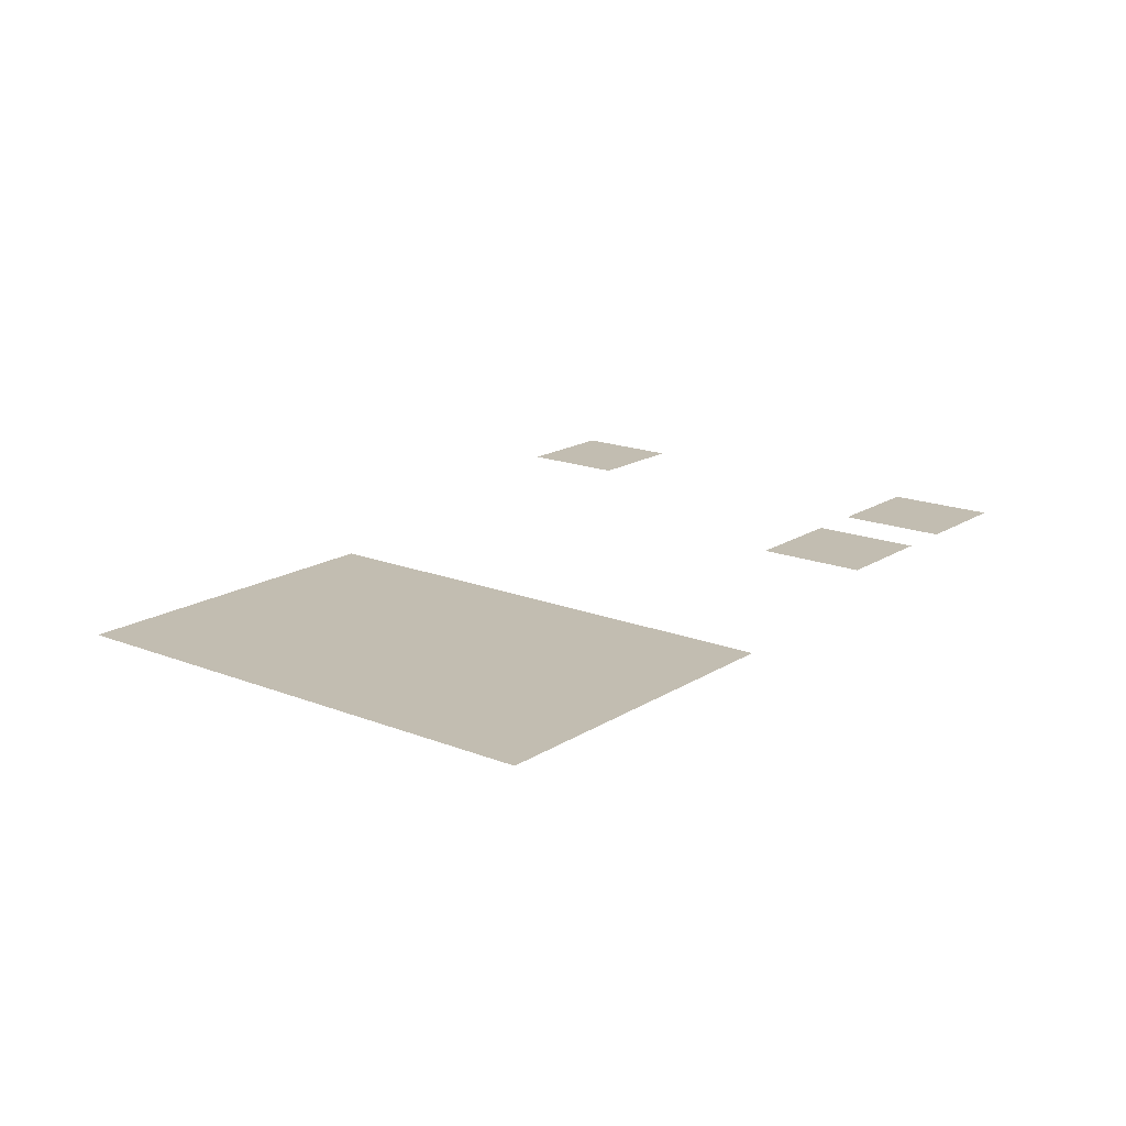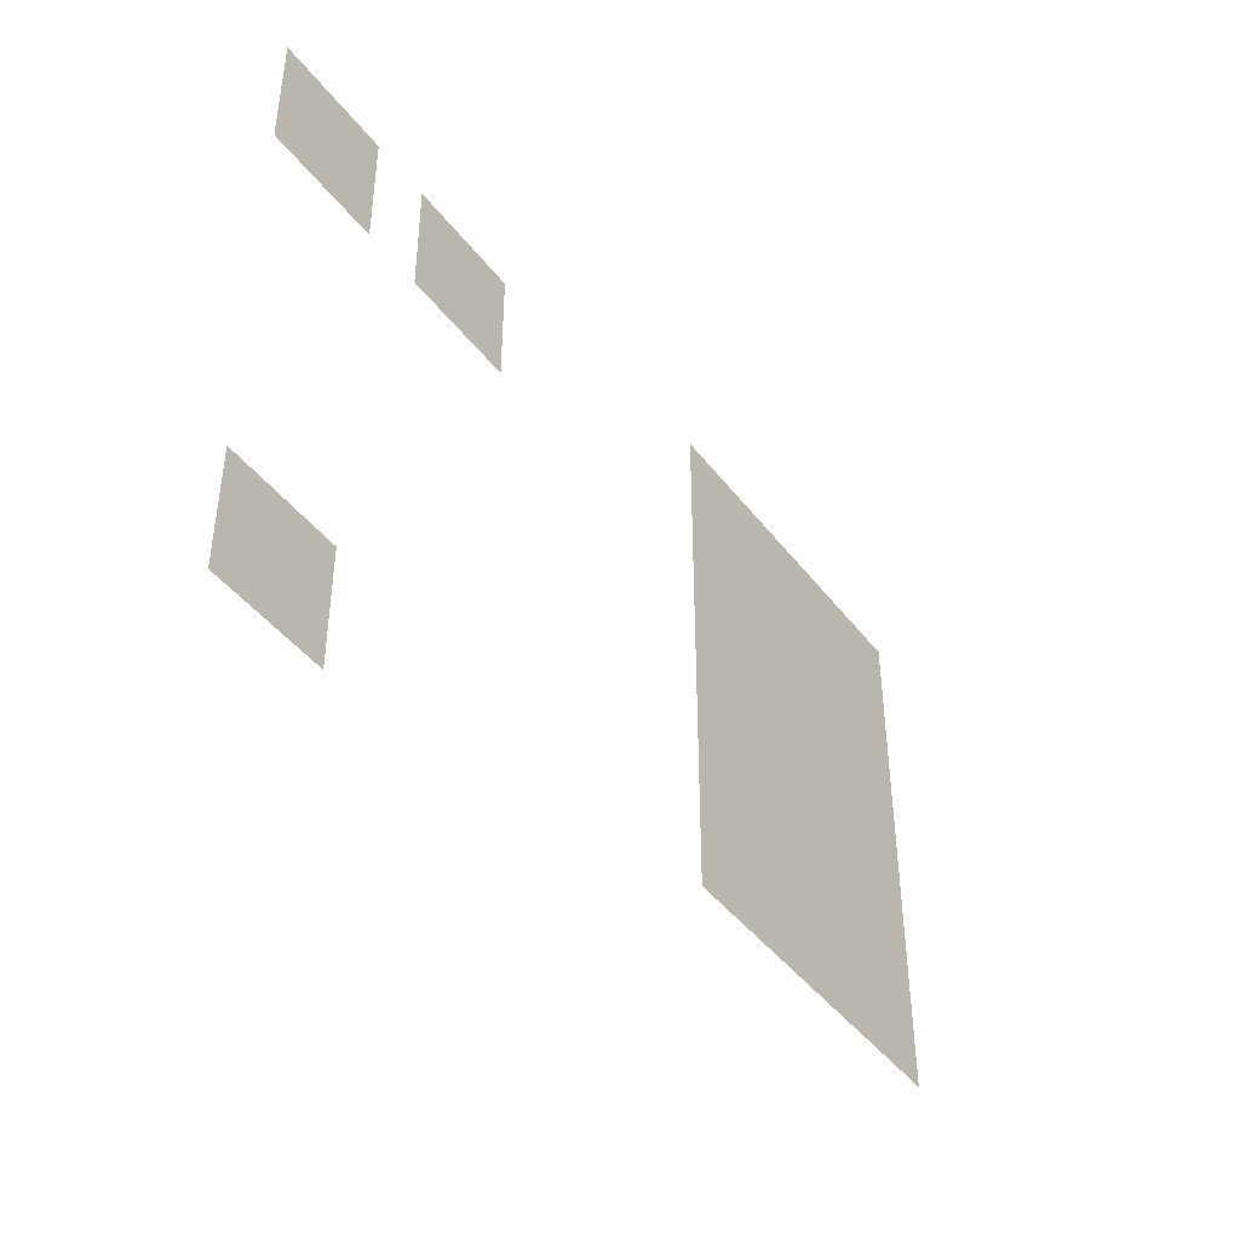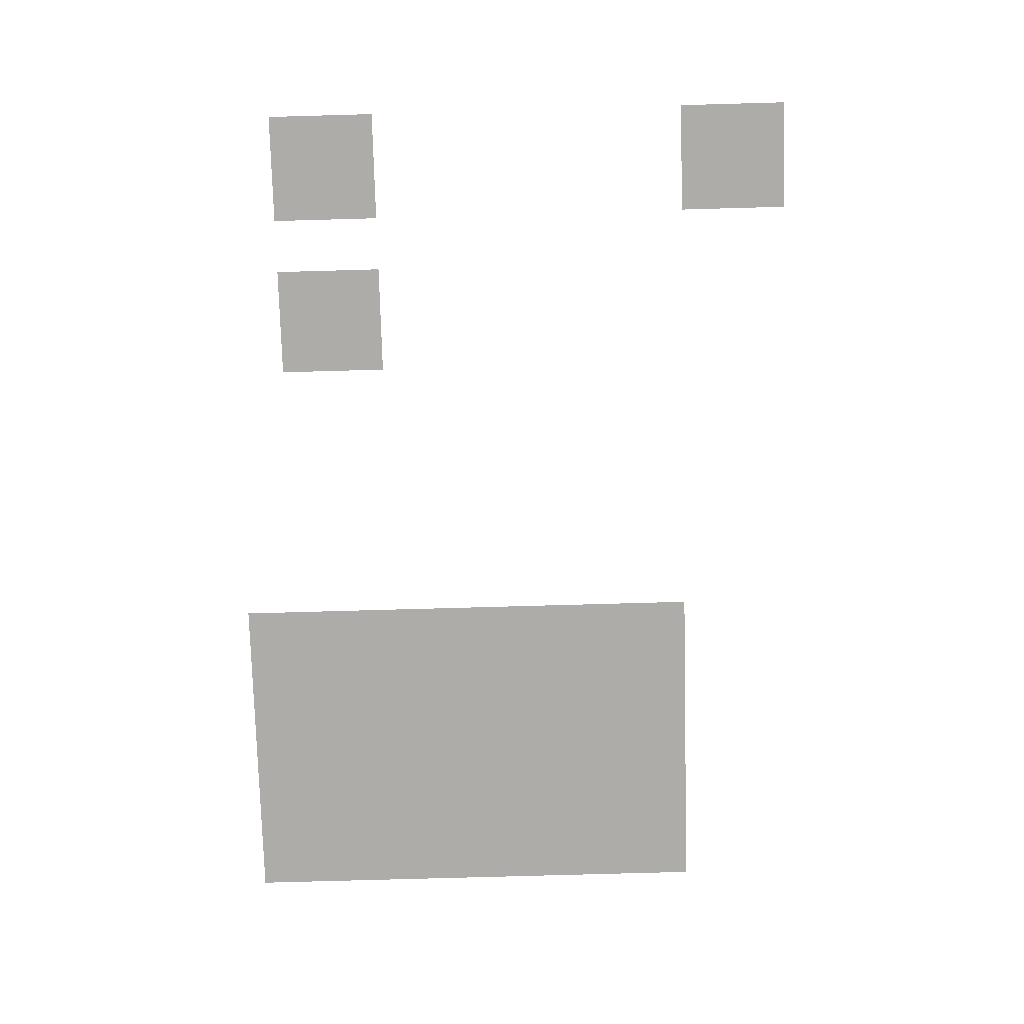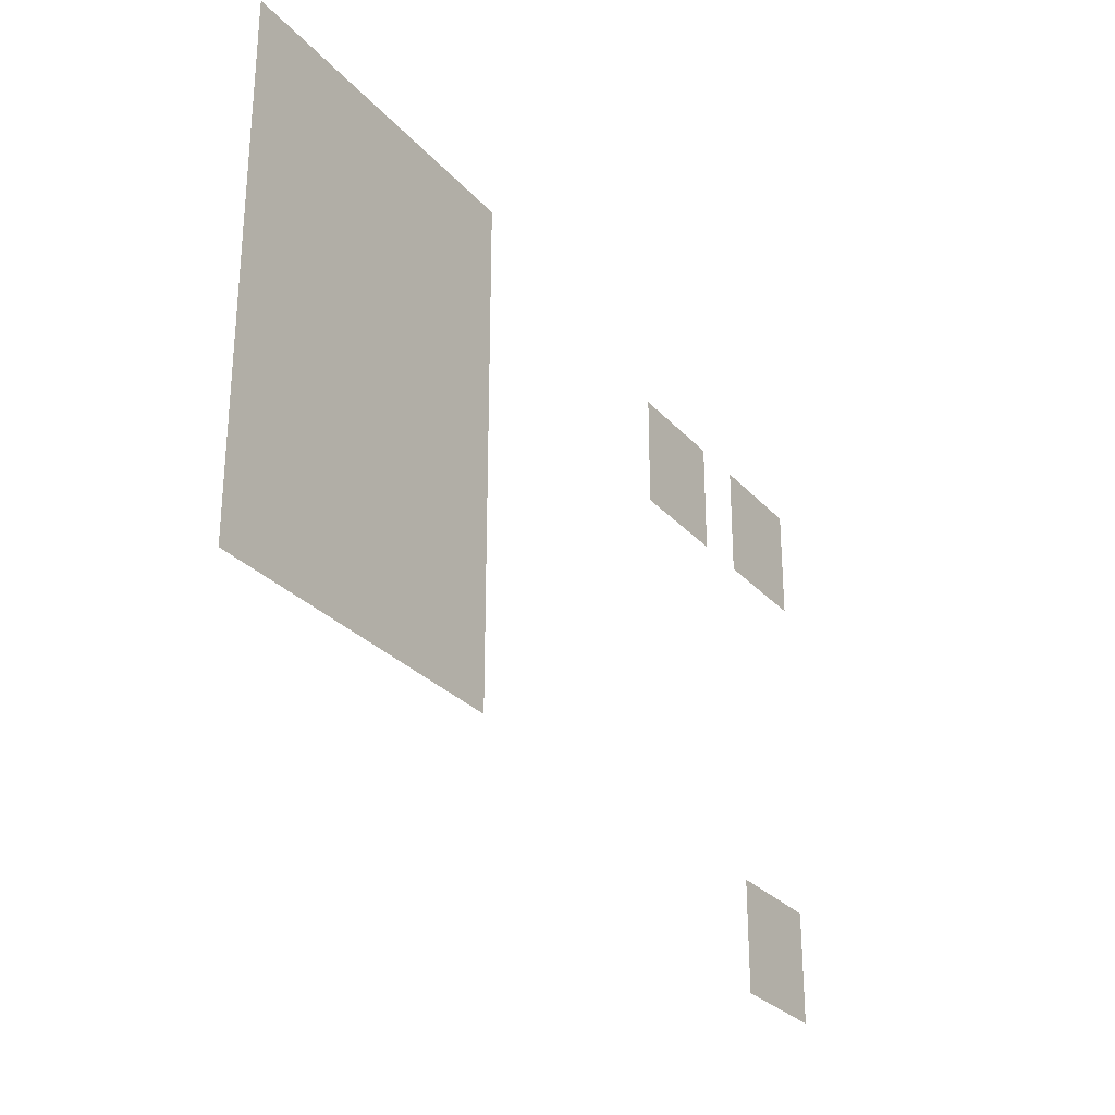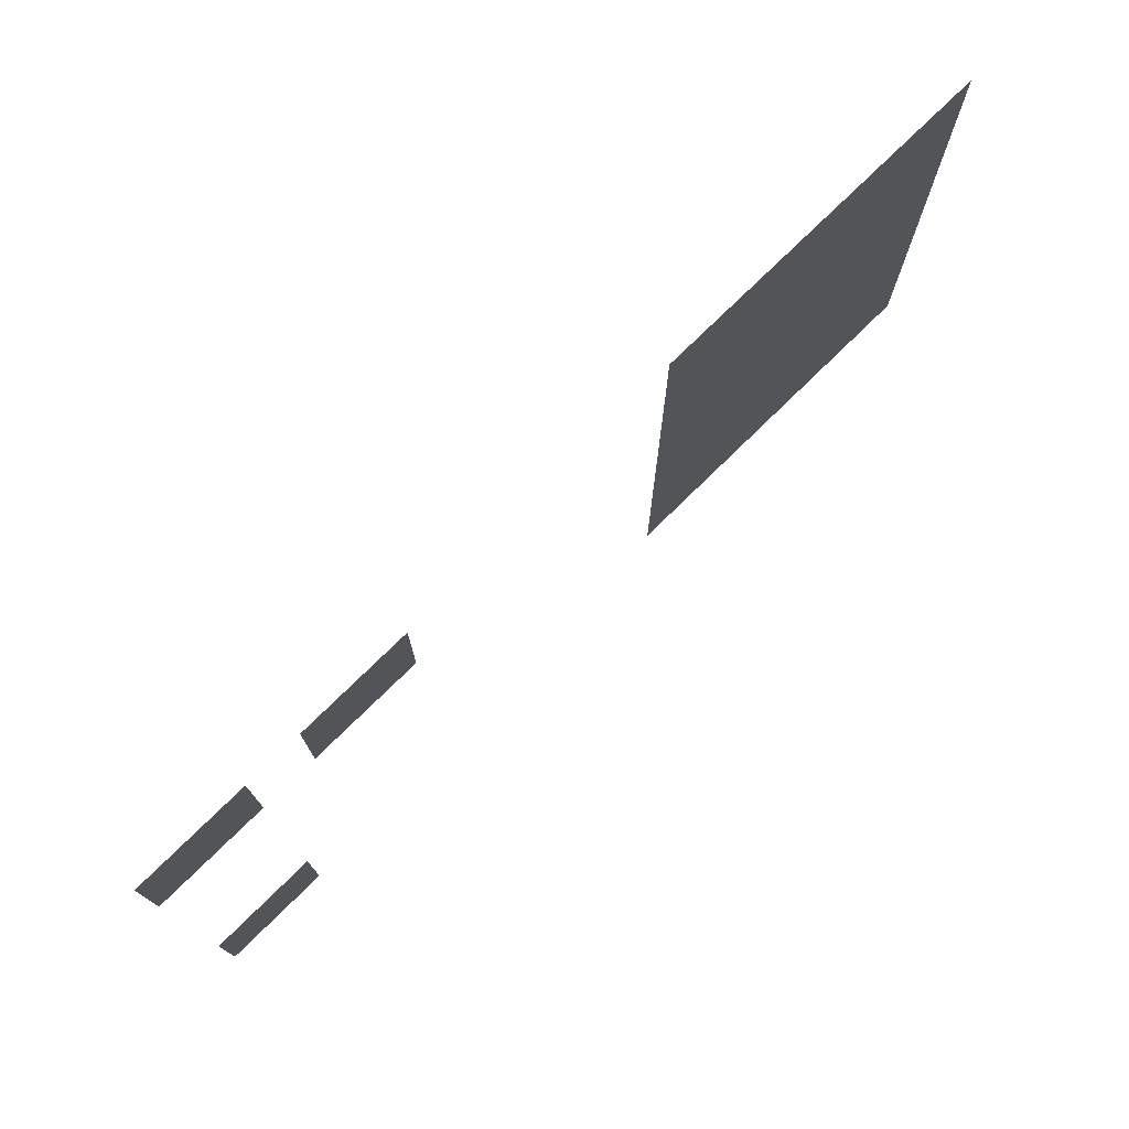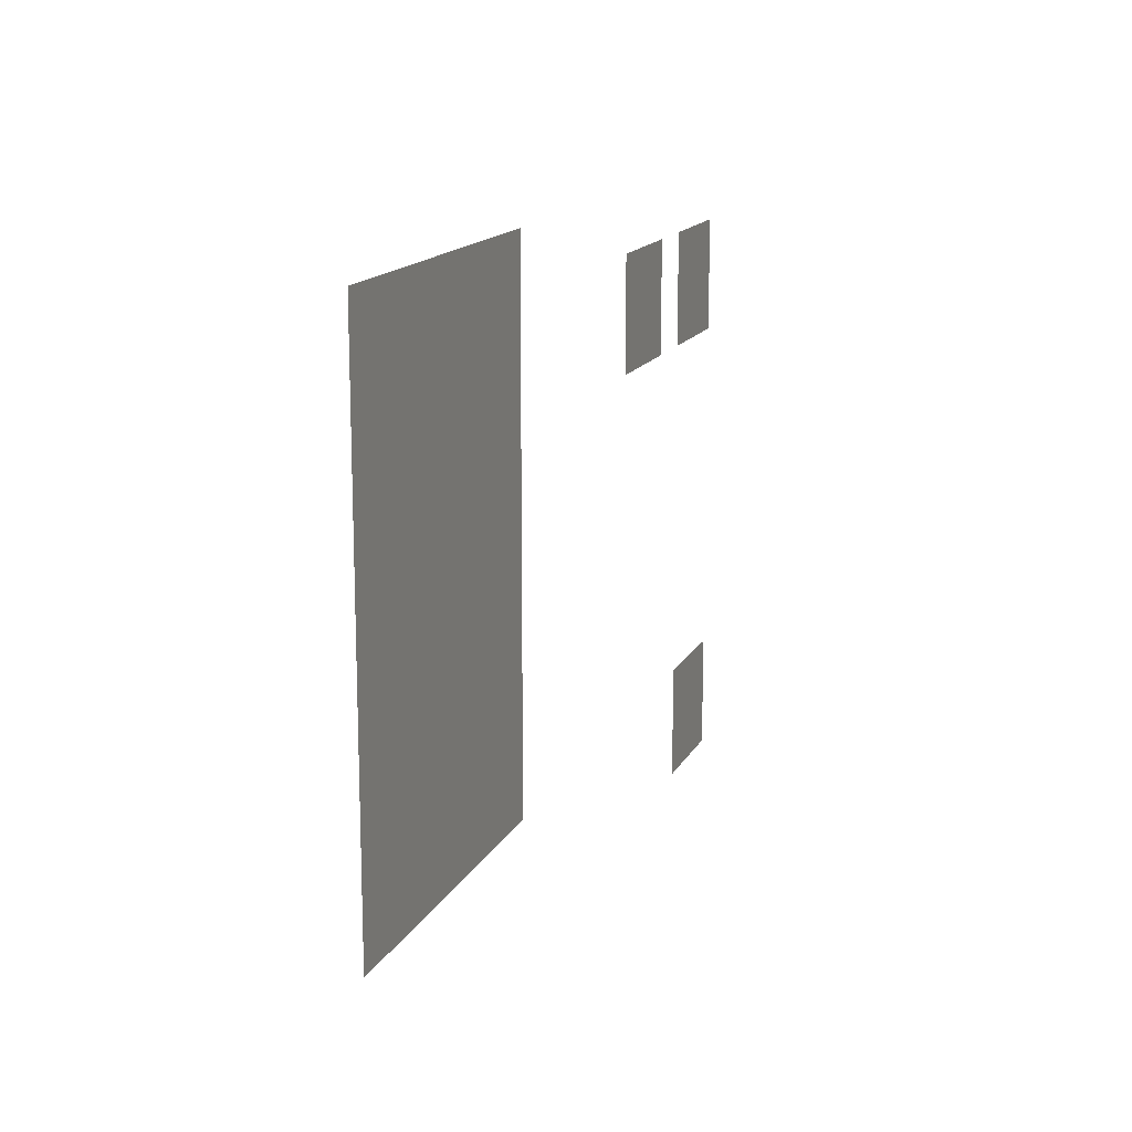
<metadata>
{"format":"obj","ext":"obj","renderer":"f3d","projection":"perspective","resolution":1024,"background":"white","views":[{"elev":17.0,"azim":128.5,"up":"+Z"},{"elev":-43.6,"azim":-55.5,"up":"+Y"},{"elev":-76.7,"azim":-88.4,"up":"+Z"},{"elev":-28.4,"azim":122.4,"up":"+Y"},{"elev":75.7,"azim":-44.5,"up":"+Y"},{"elev":15.0,"azim":109.1,"up":"+Y"}]}
</metadata>
<code>
v -3 -8 0
v -4 -8 0
v -4 -7 0
v -3 -7 0
v -4 -8 0
v -5 -8 0
v -5 -7 0
v -4 -7 0
v -5 -8 0
v -6 -8 0
v -6 -7 0
v -5 -7 0
v -6 -8 0
v -7 -8 0
v -7 -7 0
v -6 -7 0
v -7 -8 0
v -8 -8 0
v -8 -7 0
v -7 -7 0
v -8 -8 0
v -9 -8 0
v -9 -7 0
v -8 -7 0
v -3 -9 0
v -4 -9 0
v -4 -8 0
v -3 -8 0
v -4 -9 0
v -5 -9 0
v -5 -8 0
v -4 -8 0
v -5 -9 0
v -6 -9 0
v -6 -8 0
v -5 -8 0
v -6 -9 0
v -7 -9 0
v -7 -8 0
v -6 -8 0
v -7 -9 0
v -8 -9 0
v -8 -8 0
v -7 -8 0
v -8 -9 0
v -9 -9 0
v -9 -8 0
v -8 -8 0
v -14 -9 0
v -15 -9 0
v -15 -8 0
v -14 -8 0
v -15 -9 0
v -16 -9 0
v -16 -8 0
v -15 -8 0
v -17 -9 0
v -18 -9 0
v -18 -8 0
v -17 -8 0
v -18 -9 0
v -19 -9 0
v -19 -8 0
v -18 -8 0
v -3 -10 0
v -4 -10 0
v -4 -9 0
v -3 -9 0
v -4 -10 0
v -5 -10 0
v -5 -9 0
v -4 -9 0
v -5 -10 0
v -6 -10 0
v -6 -9 0
v -5 -9 0
v -6 -10 0
v -7 -10 0
v -7 -9 0
v -6 -9 0
v -7 -10 0
v -8 -10 0
v -8 -9 0
v -7 -9 0
v -8 -10 0
v -9 -10 0
v -9 -9 0
v -8 -9 0
v -14 -10 0
v -15 -10 0
v -15 -9 0
v -14 -9 0
v -15 -10 0
v -16 -10 0
v -16 -9 0
v -15 -9 0
v -17 -10 0
v -18 -10 0
v -18 -9 0
v -17 -9 0
v -18 -10 0
v -19 -10 0
v -19 -9 0
v -18 -9 0
v -3 -11 0
v -4 -11 0
v -4 -10 0
v -3 -10 0
v -4 -11 0
v -5 -11 0
v -5 -10 0
v -4 -10 0
v -5 -11 0
v -6 -11 0
v -6 -10 0
v -5 -10 0
v -6 -11 0
v -7 -11 0
v -7 -10 0
v -6 -10 0
v -7 -11 0
v -8 -11 0
v -8 -10 0
v -7 -10 0
v -8 -11 0
v -9 -11 0
v -9 -10 0
v -8 -10 0
v -3 -12 0
v -4 -12 0
v -4 -11 0
v -3 -11 0
v -4 -12 0
v -5 -12 0
v -5 -11 0
v -4 -11 0
v -5 -12 0
v -6 -12 0
v -6 -11 0
v -5 -11 0
v -6 -12 0
v -7 -12 0
v -7 -11 0
v -6 -11 0
v -7 -12 0
v -8 -12 0
v -8 -11 0
v -7 -11 0
v -8 -12 0
v -9 -12 0
v -9 -11 0
v -8 -11 0
v -3 -13 0
v -4 -13 0
v -4 -12 0
v -3 -12 0
v -4 -13 0
v -5 -13 0
v -5 -12 0
v -4 -12 0
v -5 -13 0
v -6 -13 0
v -6 -12 0
v -5 -12 0
v -6 -13 0
v -7 -13 0
v -7 -12 0
v -6 -12 0
v -7 -13 0
v -8 -13 0
v -8 -12 0
v -7 -12 0
v -8 -13 0
v -9 -13 0
v -9 -12 0
v -8 -12 0
v -3 -14 0
v -4 -14 0
v -4 -13 0
v -3 -13 0
v -4 -14 0
v -5 -14 0
v -5 -13 0
v -4 -13 0
v -5 -14 0
v -6 -14 0
v -6 -13 0
v -5 -13 0
v -6 -14 0
v -7 -14 0
v -7 -13 0
v -6 -13 0
v -7 -14 0
v -8 -14 0
v -8 -13 0
v -7 -13 0
v -8 -14 0
v -9 -14 0
v -9 -13 0
v -8 -13 0
v -3 -15 0
v -4 -15 0
v -4 -14 0
v -3 -14 0
v -4 -15 0
v -5 -15 0
v -5 -14 0
v -4 -14 0
v -5 -15 0
v -6 -15 0
v -6 -14 0
v -5 -14 0
v -6 -15 0
v -7 -15 0
v -7 -14 0
v -6 -14 0
v -7 -15 0
v -8 -15 0
v -8 -14 0
v -7 -14 0
v -8 -15 0
v -9 -15 0
v -9 -14 0
v -8 -14 0
v -3 -16 0
v -4 -16 0
v -4 -15 0
v -3 -15 0
v -4 -16 0
v -5 -16 0
v -5 -15 0
v -4 -15 0
v -5 -16 0
v -6 -16 0
v -6 -15 0
v -5 -15 0
v -6 -16 0
v -7 -16 0
v -7 -15 0
v -6 -15 0
v -7 -16 0
v -8 -16 0
v -8 -15 0
v -7 -15 0
v -8 -16 0
v -9 -16 0
v -9 -15 0
v -8 -15 0
v -17 -17 0
v -18 -17 0
v -18 -16 0
v -17 -16 0
v -18 -17 0
v -19 -17 0
v -19 -16 0
v -18 -16 0
v -17 -18 0
v -18 -18 0
v -18 -17 0
v -17 -17 0
v -18 -18 0
v -19 -18 0
v -19 -17 0
v -18 -17 0
g Lago_mesh_0004
f 1 2 3 4
f 5 6 7 8
f 9 10 11 12
f 13 14 15 16
f 17 18 19 20
f 21 22 23 24
f 25 26 27 28
f 29 30 31 32
f 33 34 35 36
f 37 38 39 40
f 41 42 43 44
f 45 46 47 48
f 49 50 51 52
f 53 54 55 56
f 57 58 59 60
f 61 62 63 64
f 65 66 67 68
f 69 70 71 72
f 73 74 75 76
f 77 78 79 80
f 81 82 83 84
f 85 86 87 88
f 89 90 91 92
f 93 94 95 96
f 97 98 99 100
f 101 102 103 104
f 105 106 107 108
f 109 110 111 112
f 113 114 115 116
f 117 118 119 120
f 121 122 123 124
f 125 126 127 128
f 129 130 131 132
f 133 134 135 136
f 137 138 139 140
f 141 142 143 144
f 145 146 147 148
f 149 150 151 152
f 153 154 155 156
f 157 158 159 160
f 161 162 163 164
f 165 166 167 168
f 169 170 171 172
f 173 174 175 176
f 177 178 179 180
f 181 182 183 184
f 185 186 187 188
f 189 190 191 192
f 193 194 195 196
f 197 198 199 200
f 201 202 203 204
f 205 206 207 208
f 209 210 211 212
f 213 214 215 216
f 217 218 219 220
f 221 222 223 224
f 225 226 227 228
f 229 230 231 232
f 233 234 235 236
f 237 238 239 240
f 241 242 243 244
f 245 246 247 248
f 249 250 251 252
f 253 254 255 256
f 257 258 259 260
f 261 262 263 264

</code>
